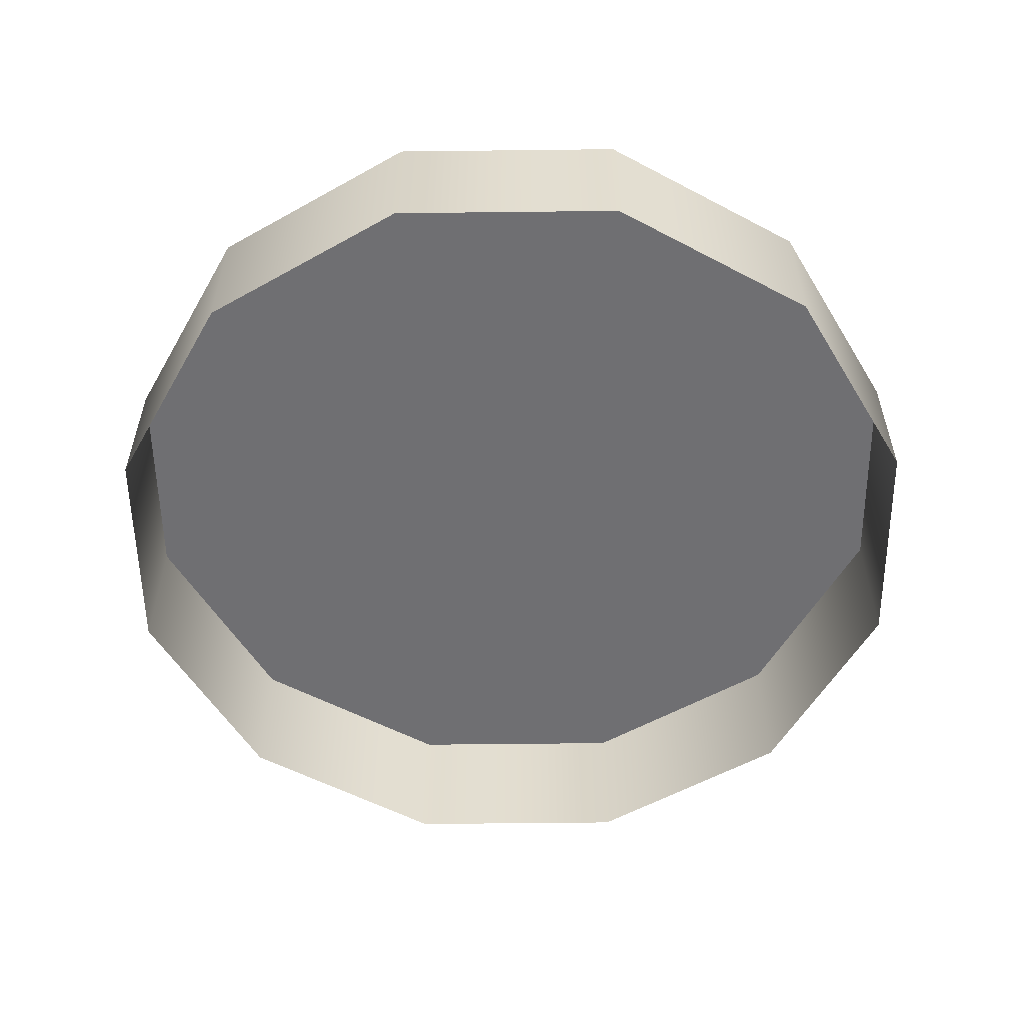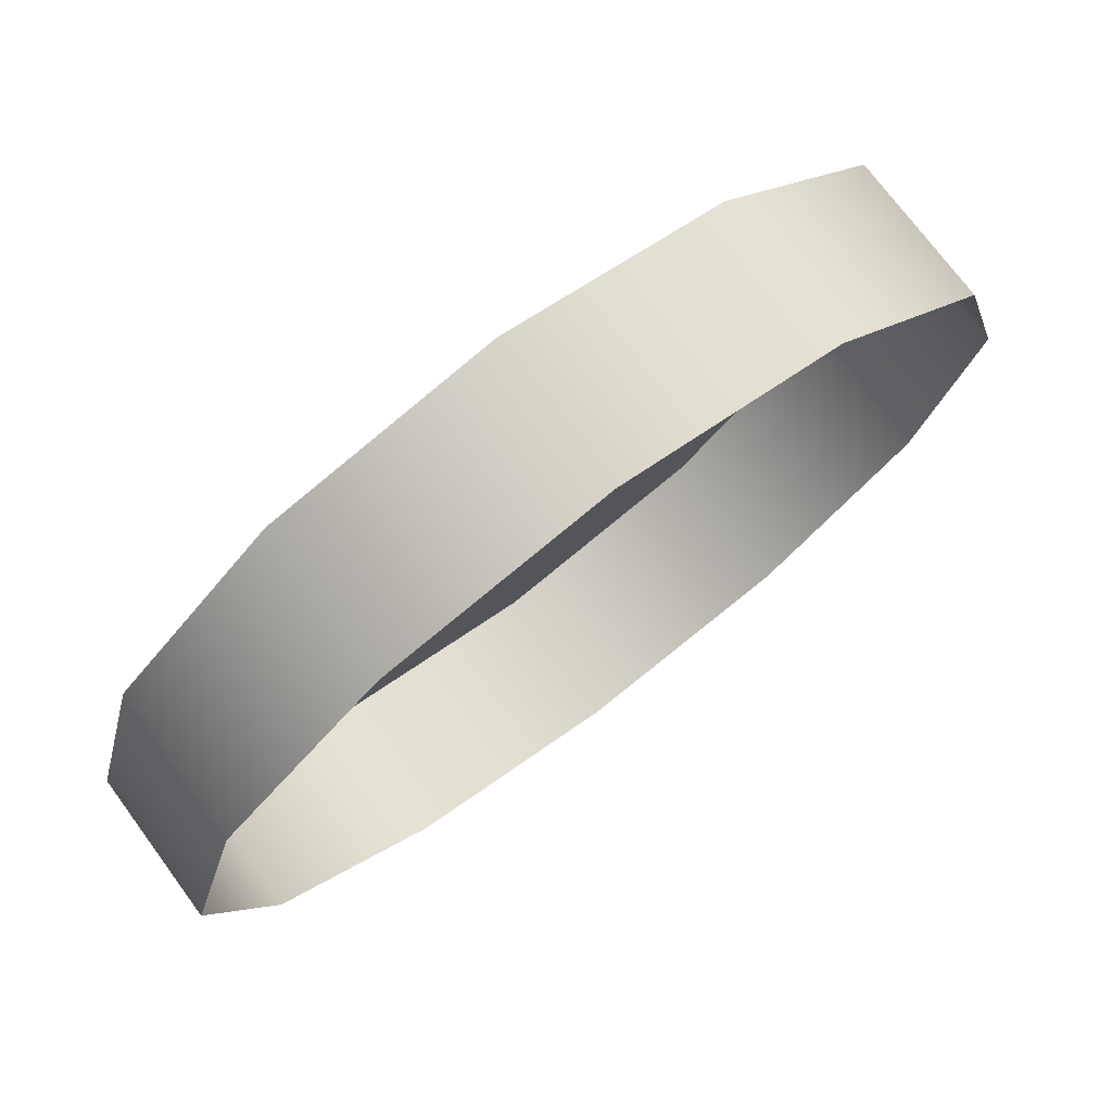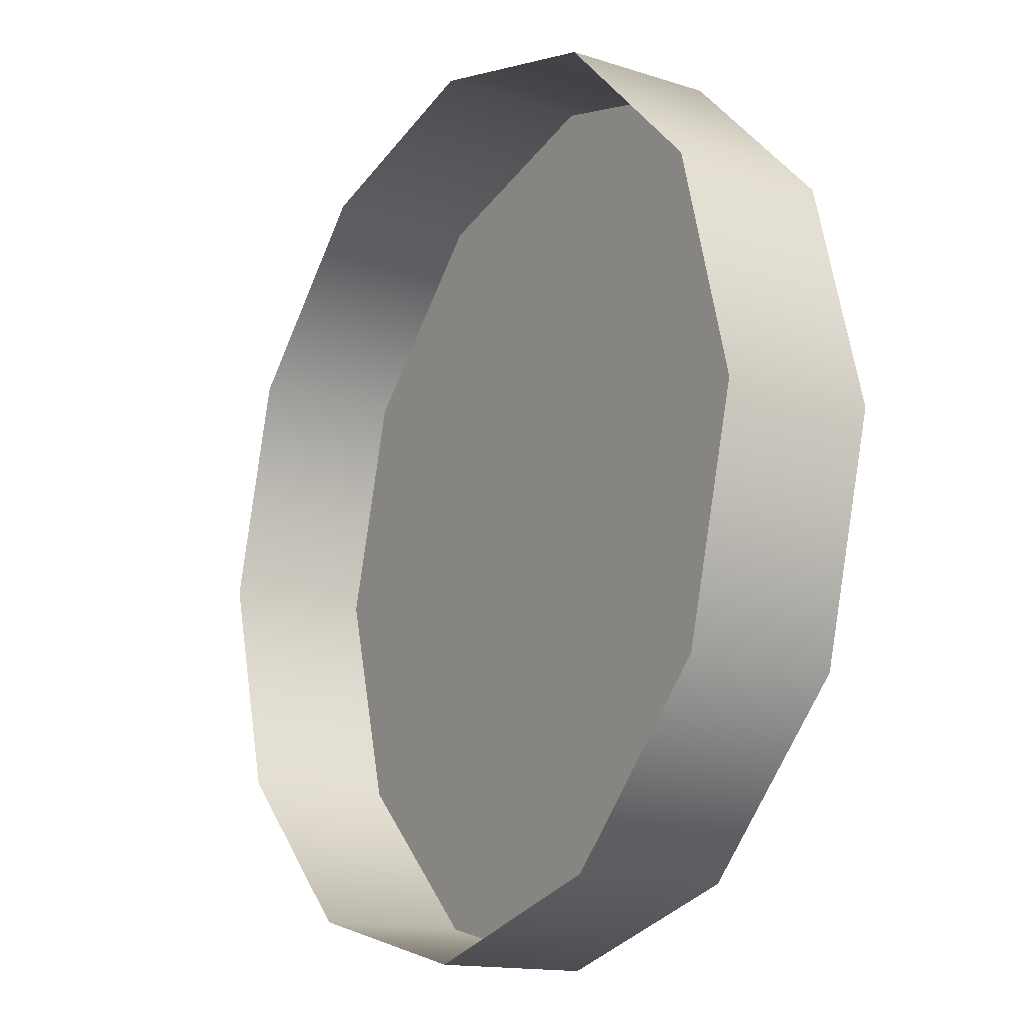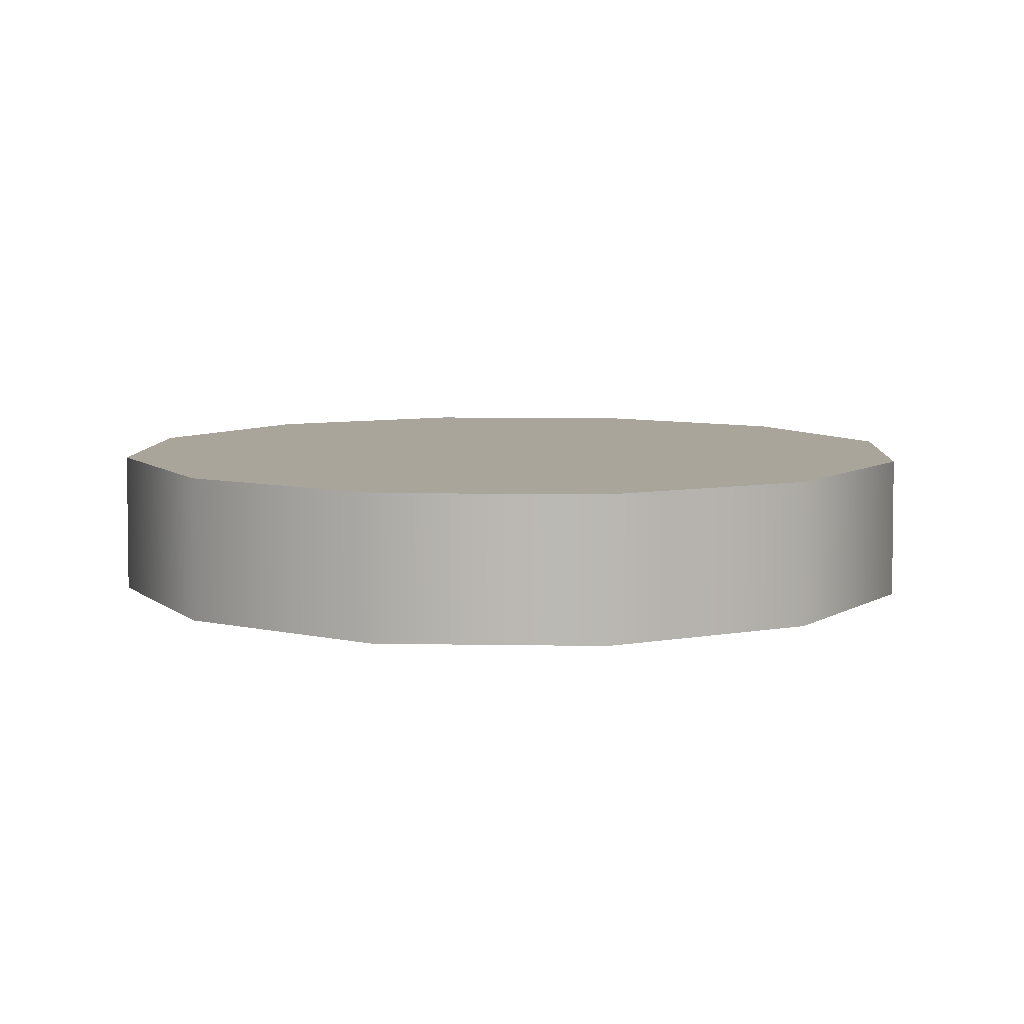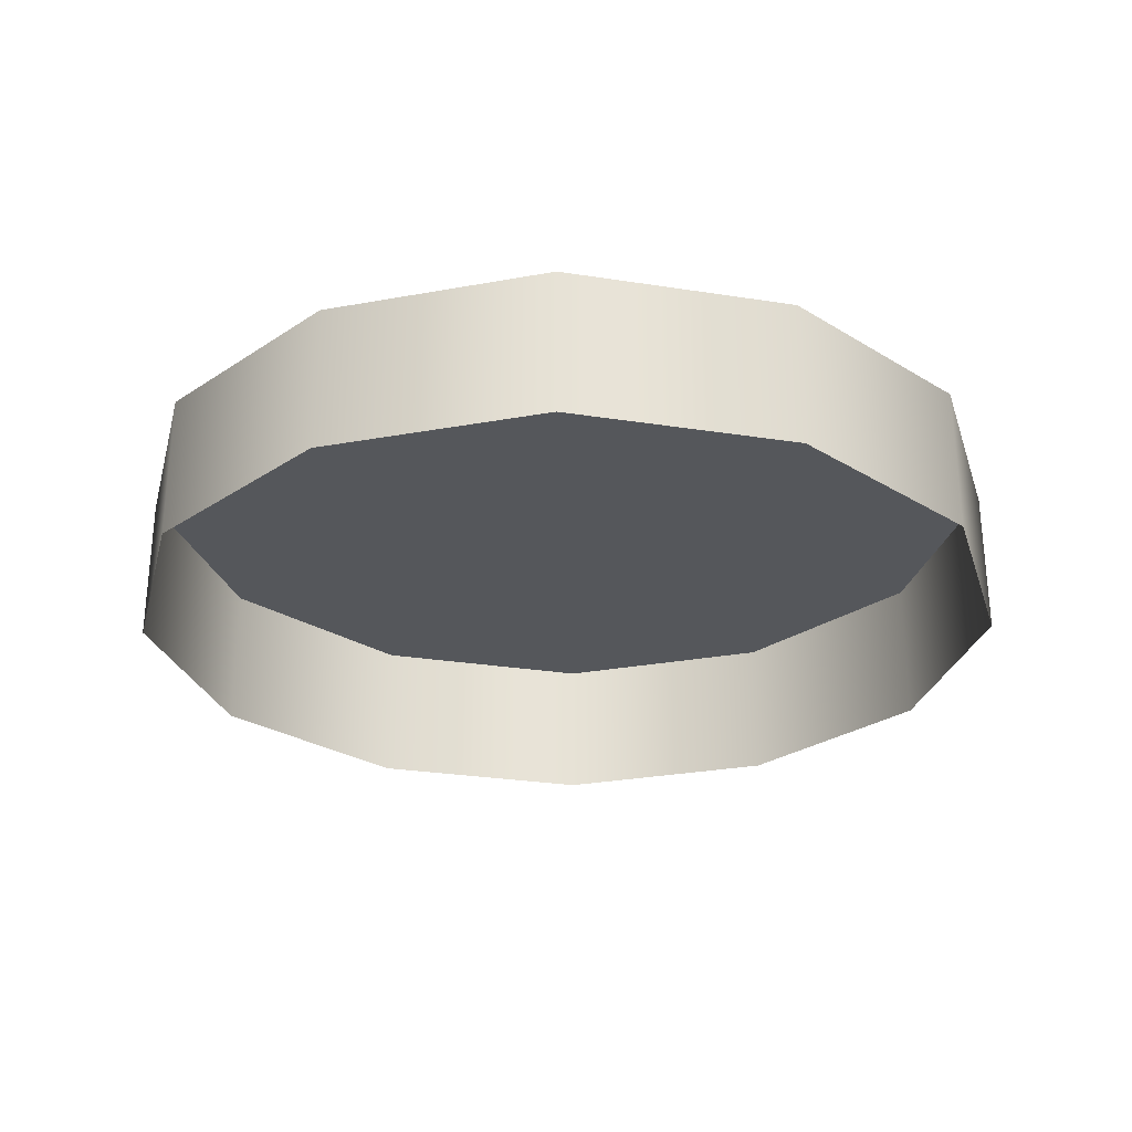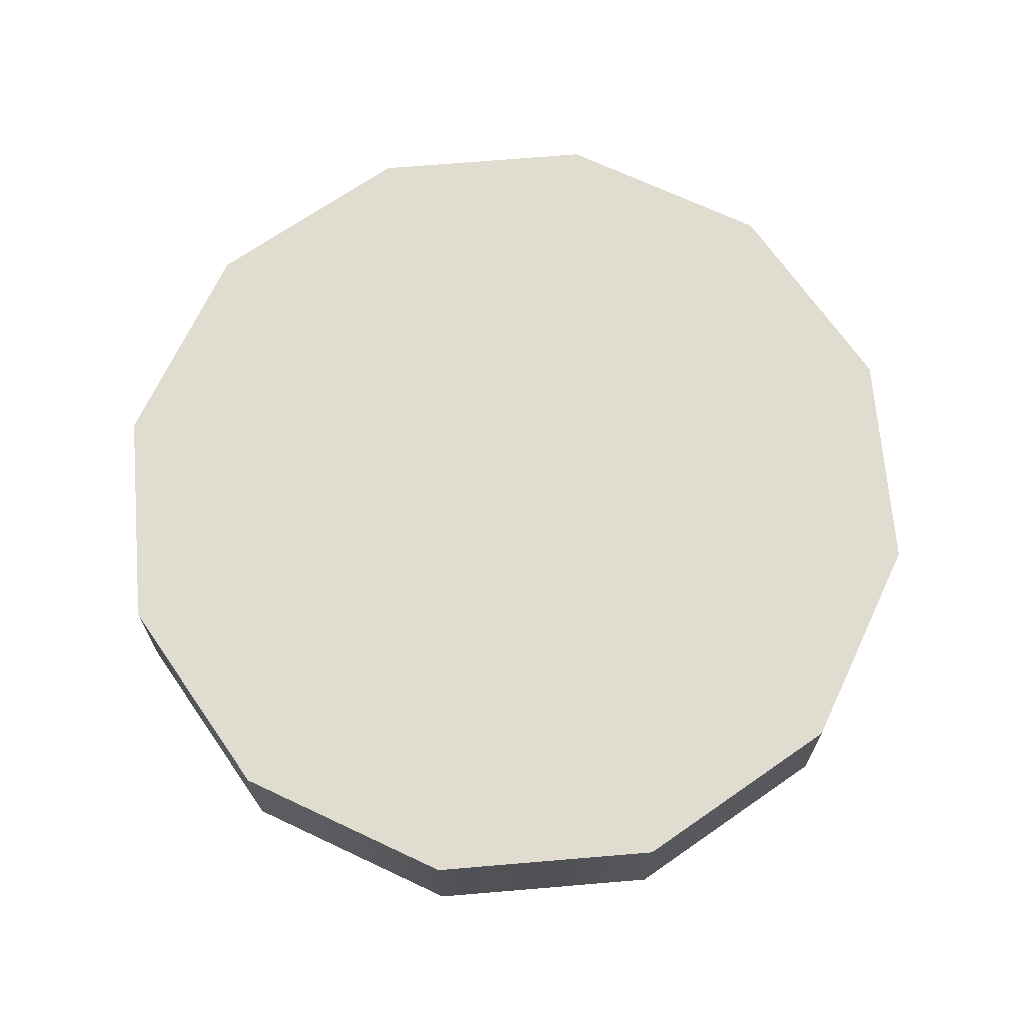
<metadata>
{"format":"obj","ext":"obj","renderer":"f3d","projection":"perspective","resolution":1024,"background":"white","views":[{"elev":-54.7,"azim":15.7,"up":"+Y"},{"elev":76.0,"azim":-36.8,"up":"+Z"},{"elev":-15.7,"azim":57.1,"up":"+Z"},{"elev":7.5,"azim":17.9,"up":"+Y"},{"elev":-26.9,"azim":-118.9,"up":"+Y"},{"elev":69.4,"azim":10.2,"up":"+Y"}]}
</metadata>
<code>
g default
v 4.369 0 -2.523
v 2.523 0 -4.369
v -1e-06 0 -5.045
v -2.523 0 -4.369
v -4.369 0 -2.523
v -5.045 0 -1e-06
v -4.369 0 2.523
v -2.523 0 4.369
v -1e-06 0 5.045
v 2.523 0 4.369
v 4.369 0 2.523
v 5.045 0 -1e-06
v -1e-06 1.682 -1e-06
v 4.354 1.682 -2.514
v 2.514 1.682 -4.354
v -1e-06 1.682 -5.028
v -2.514 1.682 -4.354
v -4.354 1.682 -2.514
v -5.028 1.682 -1e-06
v -4.354 1.682 2.514
v -2.514 1.682 4.354
v -1e-06 1.682 5.028
v 2.514 1.682 4.354
v 4.354 1.682 2.514
v 5.028 1.682 -1e-06
g polySurface32polySurface23
f 1 2 15 14
f 2 3 16 15
f 3 4 17 16
f 4 5 18 17
f 5 6 19 18
f 6 7 20 19
f 7 8 21 20
f 8 9 22 21
f 9 10 23 22
f 10 11 24 23
f 11 12 25 24
f 12 1 14 25
f 14 15 13
f 15 16 13
f 16 17 13
f 17 18 13
f 18 19 13
f 19 20 13
f 20 21 13
f 21 22 13
f 22 23 13
f 23 24 13
f 24 25 13
f 25 14 13

</code>
